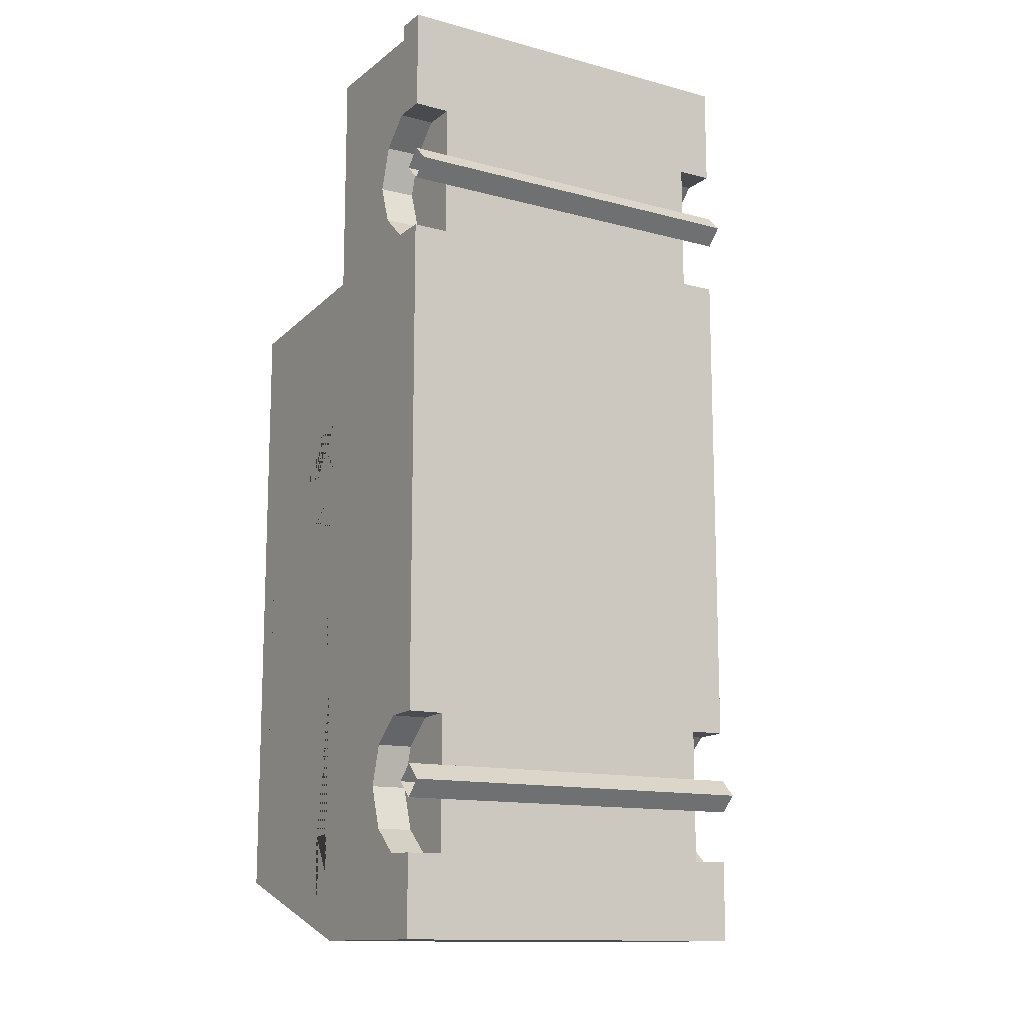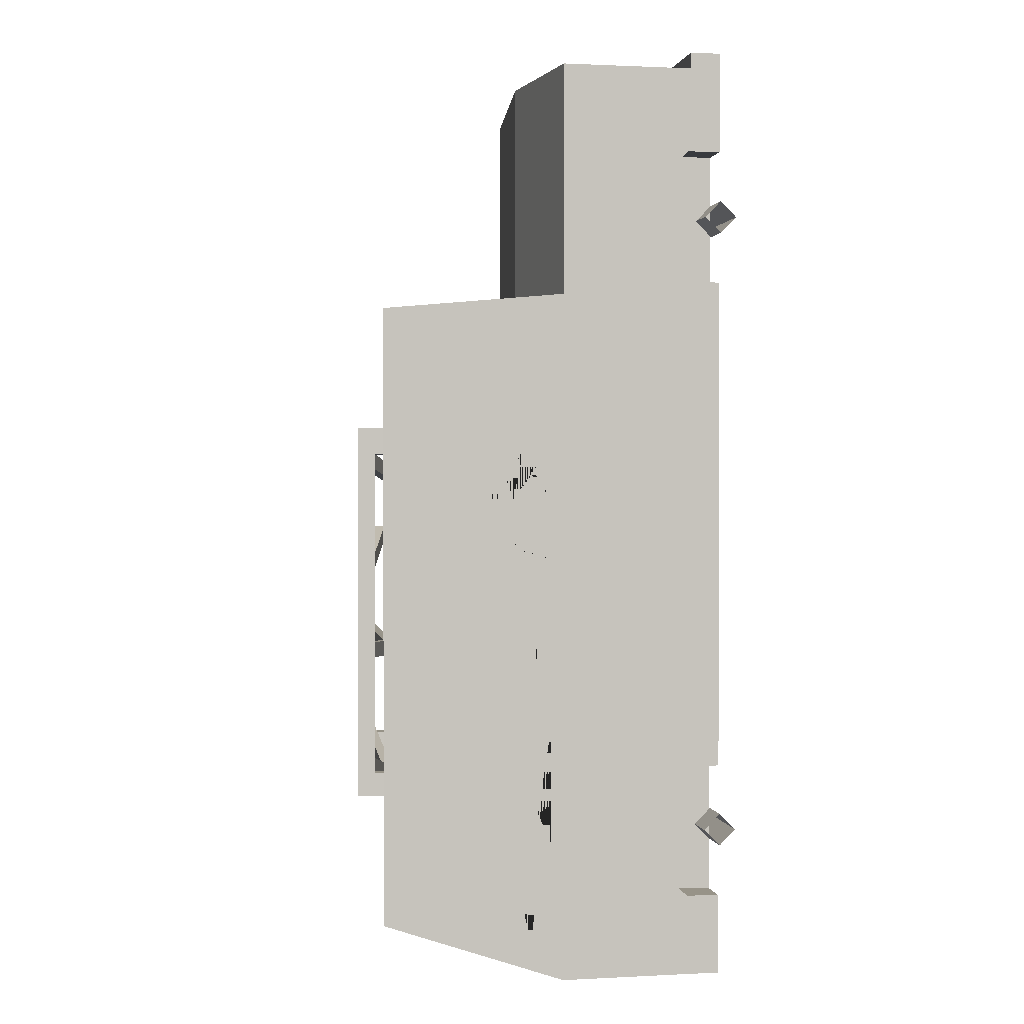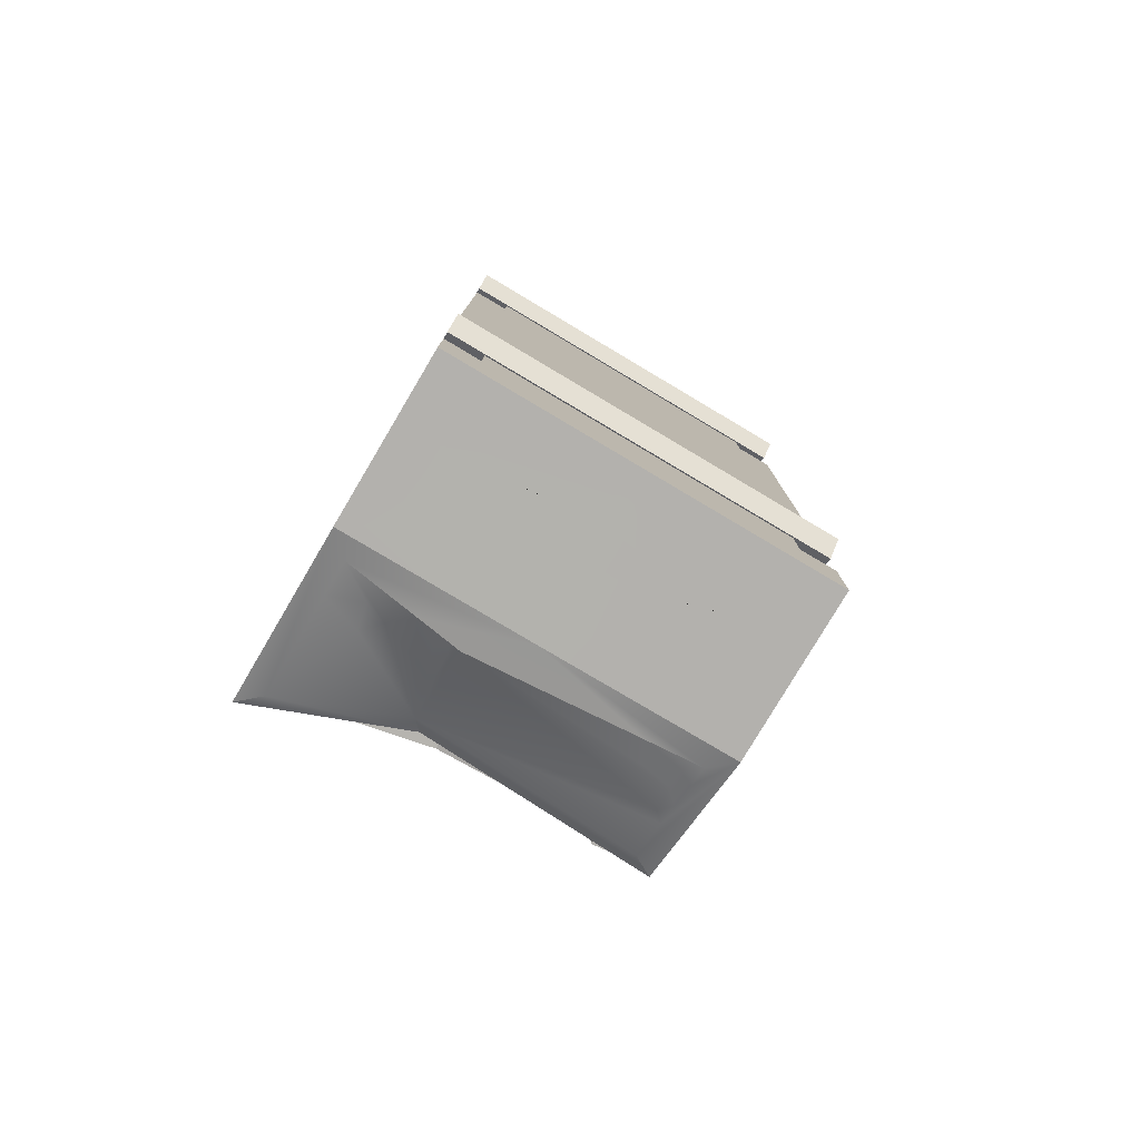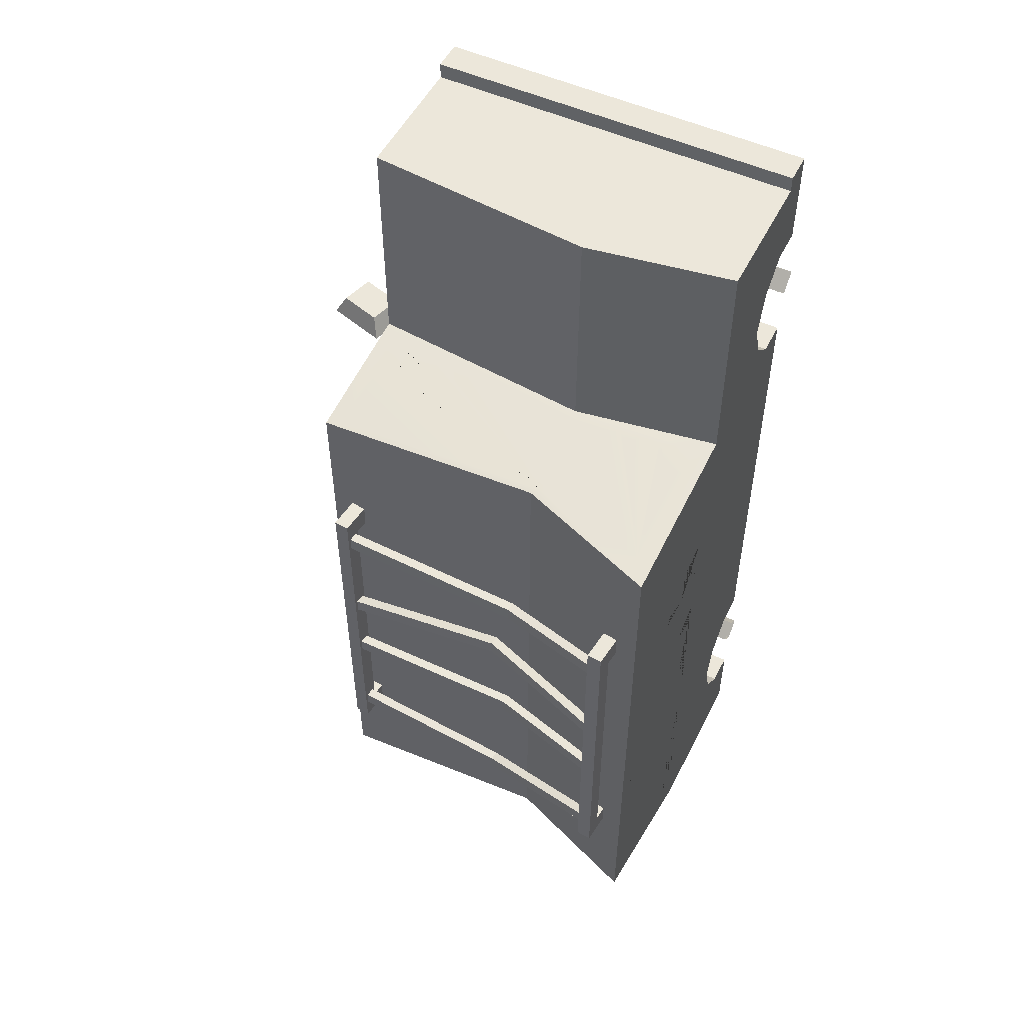
<metadata>
{"format":"obj","ext":"obj","renderer":"f3d","projection":"perspective","resolution":1024,"background":"white","views":[{"elev":-13.1,"azim":-31.5,"up":"+Z"},{"elev":1.1,"azim":-100.3,"up":"+Z"},{"elev":-79.2,"azim":-30.7,"up":"+Z"},{"elev":52.3,"azim":-153.7,"up":"+Z"}]}
</metadata>
<code>
v 0.9455 0.1013 -2.118
v -1.391 0.1013 -2.118
v 0.9455 0.2027 -2.017
v -1.391 0.2027 -2.017
v 0.9455 0.1013 -1.915
v -1.391 0.1013 -1.915
v 0.9455 0 -2.017
v -1.391 0 -2.017
v 0.9455 0.1013 1.803
v -1.391 0.1013 1.803
v 0.9455 0.2027 1.904
v -1.391 0.2027 1.904
v 0.9455 0.1013 2.006
v -1.391 0.1013 2.006
v 0.9455 0 1.904
v -1.391 0 1.904
v 1.391 1.053 1.25
v 1.025 1.162 1.25
v 1.068 1.102 1.374
v 1.323 1.026 1.374
v 1.009 0.902 1.374
v 1.264 0.8264 1.374
v 0.9398 0.8748 1.25
v 1.306 0.7662 1.25
v 0.9413 0.109 1.395
v 0.9413 1.976 1.291
v 0.9413 0.109 2.941
v 0.9413 0.2993 2.941
v 0.9413 1.206 0.1118
v 0.9413 1.826 0.1038
v 0.9413 1.826 1.166
v 0.9413 1.206 1.246
v 0.8299 1.228 1.391
v 0.8299 1.931 1.302
v 0.9413 0.109 2.841
v 0.9413 1.125 2.841
v 0.9413 1.125 1.398
v 0.9413 0.2993 2.841
v 0.9413 1.206 -0.08218
v 0.9413 1.826 -0.07486
v 0.9413 1.976 -2.547
v 0.9413 1.125 -2.939
v -0.223 0.109 -2.938
v 0.9413 0.109 -2.938
v 0.9413 0.2941 -2.938
v -0.223 1.126 -2.941
v -0.223 0.2946 -2.938
v 0.9413 1.839 -2.448
v 0.9413 1.206 -2.739
v 0.9413 0.2947 -2.757
v 0.9413 0.109 -2.757
v 0.8112 1.252 -2.895
v 0.8112 1.899 -2.591
v 0.9413 0.8427 2.841
v 0.9413 0.8427 -2.939
v 0.9413 0.8427 -2.746
v 0.9413 0.5146 -2.938
v 0.9413 0.5146 2.841
v 0.9413 0.5146 -2.753
v -0.223 0.109 2.441
v 0.9413 0.109 2.441
v 0.9413 0.3007 2.441
v 0.9413 0.8427 2.441
v 0.9413 0.5146 2.441
v 0.4994 0.109 -2.938
v 0.4994 0.2943 -2.938
v 0.4994 0.109 -2.826
v 0.4994 0.8427 2.841
v 0.4994 0.8427 -2.939
v 0.4994 0.5146 2.841
v 0.4994 0.5146 -2.938
v 0.9413 0.109 1.487
v 0.9413 0.109 2.316
v 0.9413 0.3162 2.316
v 0.9413 0.317 1.485
v 0.9413 0.4915 1.645
v 0.9413 0.5739 1.891
v 0.9413 0.4925 2.149
v 0.9413 0.109 -2.439
v 0.9413 0.109 -1.603
v 0.9413 0.236 -1.606
v 0.9413 0.3162 -2.433
v 0.9413 0.4882 -2.28
v 0.9413 0.3171 -1.61
v 0.9413 0.5749 -2.018
v 0.9413 0.4991 -1.771
v 0.7198 0.109 1.487
v 0.7198 0.109 2.316
v 0.7198 0.3162 2.316
v 0.7198 0.4925 2.152
v 0.7198 0.5739 1.894
v 0.7198 0.4915 1.648
v 0.7198 0.317 1.485
v 0.7198 0.109 -1.603
v 0.7198 0.236 -1.606
v 0.7198 0.3162 -2.433
v 0.7198 0.109 -2.439
v 0.7198 0.3171 -1.61
v 0.7198 0.4882 -2.28
v 0.7198 0.4991 -1.771
v 0.7198 0.5749 -2.018
v -1.387 0.109 1.395
v -1.387 2.265 1.291
v -1.387 0.109 2.941
v -1.387 0.2993 2.941
v -1.387 1.206 0.1118
v -1.387 2.114 0.1038
v -1.387 2.114 1.166
v -1.387 1.206 1.246
v -1.276 1.228 1.391
v -1.276 2.08 1.302
v -1.387 0.109 2.841
v -1.387 1.125 2.841
v -1.387 1.125 1.398
v -1.387 0.2993 2.841
v -1.387 1.206 -0.08218
v -1.387 2.114 -0.07486
v -1.387 2.265 -2.547
v -1.387 1.125 -2.939
v -1.387 0.109 -2.938
v -1.387 0.2941 -2.938
v -1.387 2.127 -2.448
v -1.387 1.206 -2.739
v -1.387 0.2947 -2.757
v -1.387 0.109 -2.757
v -1.257 1.252 -2.895
v -1.257 2.137 -2.591
v -1.387 0.8427 2.841
v -1.387 0.8427 -2.939
v -1.387 0.8427 -2.746
v -1.387 0.5146 -2.938
v -1.387 0.5146 2.841
v -1.387 0.5146 -2.753
v -1.387 0.109 2.441
v -1.387 0.3007 2.441
v -1.387 0.8427 2.441
v -1.387 0.5146 2.441
v -0.9453 0.109 -2.938
v -0.9453 0.2943 -2.938
v -0.9453 0.109 -2.826
v -0.9453 0.8427 2.841
v -0.9453 0.8427 -2.939
v -0.9453 0.5146 2.841
v -0.9453 0.5146 -2.938
v -1.387 0.109 1.487
v -1.387 0.109 2.316
v -1.387 0.3162 2.316
v -1.387 0.317 1.485
v -1.387 0.4915 1.645
v -1.387 0.5739 1.891
v -1.387 0.4925 2.149
v -1.387 0.109 -2.439
v -1.387 0.109 -1.603
v -1.387 0.236 -1.606
v -1.387 0.3162 -2.433
v -1.387 0.4882 -2.28
v -1.387 0.3171 -1.61
v -1.387 0.5749 -2.018
v -1.387 0.4991 -1.771
v -1.166 0.109 1.487
v -1.166 0.109 2.316
v -1.166 0.3162 2.316
v -1.166 0.4925 2.152
v -1.166 0.5739 1.894
v -1.166 0.4915 1.648
v -1.166 0.317 1.485
v -1.166 0.109 -1.603
v -1.166 0.236 -1.606
v -1.166 0.3162 -2.433
v -1.166 0.109 -2.439
v -1.166 0.3171 -1.61
v -1.166 0.4882 -2.28
v -1.166 0.4991 -1.771
v -1.166 0.5749 -2.018
v -0.8403 0.7472 2.841
v -0.8403 0.8427 2.841
v 0.3944 0.8427 2.841
v 0.3944 0.7472 2.841
v -0.8403 0.5918 2.841
v -0.8403 0.6874 2.841
v 0.3944 0.6874 2.841
v 0.3944 0.5918 2.841
v -0.8403 0.532 2.841
v -0.8403 0.4364 2.841
v 0.3944 0.4364 2.841
v 0.3944 0.532 2.841
v -1.387 1.206 -1.351
v -1.387 2.121 -1.203
v -1.387 1.206 -1.177
v -1.387 2.118 -1.044
v 0.9413 1.206 -1.351
v 0.9413 1.832 -1.203
v 0.9413 1.829 -1.044
v 0.9413 1.206 -1.177
v 0.9413 0.8522 0.4326
v 0.9413 0.8522 0.1118
v 0.9413 0.9577 0.4326
v 0.9413 0.9577 0.1118
v 0.9413 0.9577 -1.211
v 0.9413 0.8522 -1.211
v 0.9413 0.8522 -0.8974
v 0.9413 0.9577 -0.8974
v -1.387 0.8522 0.4326
v -1.387 0.9577 0.1118
v -1.387 0.9577 0.4326
v -1.387 0.8522 0.1118
v -1.387 0.8522 -1.414
v -1.387 0.8522 -1.05
v -1.387 0.9577 -1.414
v -1.387 0.9577 -1.05
v -0.223 0.6426 -2.94
v 0.04722 0.464 -2.939
v 0.04722 0.6426 -2.939
v -0.223 0.464 -2.939
v -0.4931 0.6426 -2.939
v -0.4931 0.464 -2.939
v -0.4932 0.2993 2.941
v -0.4932 0.109 2.941
v 0.04725 0.2993 2.941
v 0.04725 0.109 2.941
v -0.4806 1.269 2.841
v -0.4806 1.269 1.398
v -0.5302 1.34 1.391
v -0.5302 1.871 1.302
v -0.4806 1.912 1.291
v -0.4806 1.912 -2.547
v -0.5386 1.849 -2.591
v -0.5386 1.357 -2.895
v 0.225 1.278 1.391
v 0.3902 1.264 1.391
v 0.3326 1.365 1.379
v 0.4465 1.259 1.391
v 0.5618 1.37 1.376
v 0.6166 1.299 1.385
v 0.6648 1.464 1.363
v 0.8299 1.511 1.355
v 0.8299 1.397 1.37
v 0.7453 1.5 1.358
v -1.062 1.26 1.391
v -1.276 1.415 1.372
v -1.064 1.396 1.368
v -1.193 1.306 1.381
v -1.189 1.43 1.368
v -0.9341 1.279 1.391
v -0.8041 1.299 1.391
v -0.8712 1.362 1.379
v -1.387 1.206 0.4416
v -1.387 1.446 0.1097
v -1.387 1.433 0.3847
v -1.387 1.313 0.2787
v -1.387 1.5 0.2562
v -1.387 1.674 0.1077
v -1.387 1.561 0.1087
v -1.387 1.656 0.1874
v -1.387 1.206 -0.4476
v -1.387 1.206 -0.2706
v -1.387 1.314 -0.08131
v -1.387 1.417 -0.3849
v -1.387 1.46 -0.1975
v -1.387 1.206 -0.7962
v -1.387 1.305 -0.8778
v -1.387 1.206 -2.521
v -1.387 1.206 -2.274
v -1.387 1.329 -2.7
v -1.387 1.342 -2.285
v -1.387 1.375 -2.511
v -1.387 1.206 -2.064
v -1.387 1.206 -1.824
v -1.387 1.288 -1.876
v -1.257 1.472 -2.82
v -0.8107 1.317 -2.895
v -1.025 1.559 -2.758
v -1.058 1.397 -2.824
v -0.9309 1.445 -2.806
v -0.5962 1.349 -2.895
v -0.6975 1.334 -2.895
v -0.6622 1.407 -2.853
v 0.48 1.278 -2.895
v 0.8112 1.375 -2.838
v 0.5514 1.411 -2.83
v 0.7068 1.322 -2.866
v 0.7369 1.452 -2.804
v 0.8112 1.53 -2.765
v 0.8112 1.657 -2.705
v 0.753 1.602 -2.733
v 0.9413 1.381 -2.658
v 0.9413 1.206 -2.257
v 0.9413 1.419 -2.517
v 0.9413 1.309 -2.505
v 0.9413 1.375 -2.341
v 0.9413 1.206 -2.052
v 0.9413 1.206 -1.895
v 0.9413 1.325 -2.001
v 0.9413 1.314 -1.154
v 0.9413 1.206 -0.9149
v 0.9413 1.38 -0.974
v 0.9413 1.206 -0.5895
v 0.9413 1.206 -0.724
v 0.9413 1.324 -0.6842
v 0.9413 1.206 0.317
v 0.9413 1.351 0.1099
v 0.9413 1.376 0.2981
v 0.9413 1.286 0.1925
v 0.9413 1.206 0.6411
v 0.9413 1.206 0.4716
v 0.9413 1.335 0.5206
v -1.128 2.315 0.3133
v -1.128 2.315 0.4091
v -1.122 2.374 0.3133
v -1.122 2.374 0.4091
v 0.7212 2.173 0.3133
v 0.7212 2.173 0.4091
v 0.7147 2.114 0.3133
v 0.7147 2.114 0.4091
v -1.119 2.395 -1.761
v -1.215 2.405 -1.761
v -1.119 2.395 0.5549
v -1.215 2.405 0.5549
v -1.226 2.301 0.4091
v -1.131 2.291 0.4091
v -1.131 2.291 -1.616
v -1.226 2.301 -1.616
v -1.236 2.211 0.4091
v -1.141 2.201 0.4091
v -1.141 2.201 0.5549
v -1.236 2.211 0.5549
v -1.141 2.201 -1.616
v -1.141 2.201 -1.761
v -1.236 2.211 -1.616
v -1.236 2.211 -1.761
v -1.128 2.315 -0.4027
v -1.128 2.315 -0.3069
v -1.122 2.374 -0.4027
v -1.122 2.374 -0.3069
v 0.7212 2.173 -0.4027
v 0.7212 2.173 -0.3069
v 0.7147 2.114 -0.4027
v 0.7147 2.114 -0.3069
v -1.128 2.315 -0.8996
v -1.128 2.315 -0.8038
v -1.122 2.374 -0.8996
v -1.122 2.374 -0.8038
v 0.7212 2.173 -0.8996
v 0.7212 2.173 -0.8038
v 0.7147 2.114 -0.8996
v 0.7147 2.114 -0.8038
v -1.128 2.315 -1.616
v -1.128 2.315 -1.52
v -1.122 2.374 -1.616
v -1.122 2.374 -1.52
v 0.7212 2.173 -1.616
v 0.7212 2.173 -1.52
v 0.7147 2.114 -1.616
v 0.7147 2.114 -1.52
v 0.8187 2.183 -1.761
v 0.7235 2.194 -1.761
v 0.8187 2.183 0.5549
v 0.7235 2.194 0.5549
v 0.7121 2.089 0.4091
v 0.8073 2.079 0.4091
v 0.8073 2.079 -1.616
v 0.7121 2.089 -1.616
v 0.7023 2 0.4091
v 0.7975 1.989 0.4091
v 0.7975 1.989 0.5549
v 0.7023 2 0.5549
v 0.7975 1.989 -1.616
v 0.7975 1.989 -1.761
v 0.7023 2 -1.616
v 0.7023 2 -1.761
v -0.3422 2.202 -0.1835
v -0.3422 2.202 -0.0878
v -0.3487 2.142 -0.0878
v -0.3487 2.142 -0.1835
v -0.4427 2.16 0.2206
v -0.4427 2.16 0.3163
v -0.4492 2.1 0.3163
v -0.4492 2.1 0.2206
v -0.4035 2.155 -0.9434
v -0.4035 2.155 -0.8476
v -0.41 2.096 -0.8476
v -0.4101 2.096 -0.9434
v -0.2988 2.144 -1.819
v -0.2988 2.144 -1.723
v -0.3053 2.084 -1.723
v -0.3053 2.084 -1.819
f 1 2 4 3
f 3 4 6 5
f 5 6 8 7
f 7 8 2 1
f 9 10 12 11
f 11 12 14 13
f 13 14 16 15
f 15 16 10 9
f 17 18 19 20
f 20 19 21 22
f 22 21 23 24
f 24 23 18 17
f 18 23 21 19
f 24 17 20 22
f 27 28 219 220
f 300 302 303 301 30 31 32 304 306 305
f 88 87 89
f 89 87 90
f 90 87 91
f 91 87 92
f 87 93 92
f 37 26 34 236 237 33
f 32 31 26 37
f 39 40 30 301 29
f 193 294 194 191 192
f 63 37 36 54
f 70 38 58
f 35 38 28 27
f 217 219 28 38 115 105
f 35 27 220 218 104 112
f 94 97 96 95
f 47 66 65 43
f 46 42 69
f 40 193 192 48 41
f 41 48 286 49 42
f 50 51 44 45
f 49 287 291 292 191 194 199 56
f 85 56 199 200
f 26 31 30
f 26 30 40 41
f 42 49 56 55
f 197 32 37 25 195
f 43 65 67
f 42 52 279 283 284 53 41
f 54 58 64 63
f 54 36 68
f 55 57 71 69
f 85 83 59 56
f 56 59 57 55
f 58 54 68 70
f 58 38 62 64
f 57 45 66 71
f 95 96 99 98
f 59 50 45 57
f 60 61 35 112 134
f 62 38 35 61
f 64 37 63
f 66 45 44 65
f 42 55 69
f 65 44 51 67
f 71 47 214 212 213 211 46 69
f 66 47 71
f 74 62 61 73
f 25 37 75 72
f 25 80 81
f 25 81 84
f 98 99 101 100
f 82 50 59 83
f 79 51 50 82
f 73 88 89 74
f 74 89 90 78
f 78 90 91 77
f 77 91 92 76
f 76 92 93 75
f 87 72 75 93
f 80 94 95 81
f 82 96 97 79
f 81 95 98 84
f 83 99 96 82
f 84 98 100 86
f 86 100 101 85
f 85 101 99 83
f 97 67 51 79
f 67 97 43
f 80 72 87 94
f 88 73 61 60 87
f 94 43 97
f 60 43 94 87
f 37 76 75
f 37 77 76
f 37 64 78 77
f 64 62 74 78
f 25 84 86 85 200 201 196 195
f 105 104 218 217
f 106 247 249 250 251 248
f 239 241 242 243 240 110
f 114 113 221 222
f 161 162 160
f 162 163 160
f 163 164 160
f 164 165 160
f 160 165 166
f 110 114 222 223 245 244 239
f 103 111 224 225
f 114 110 240 111 103
f 109 114 103 108
f 116 106 248 253 252 107 117 257
f 262 266 264 123
f 114 136 128 113
f 143 184 183
f 112 104 105 115
f 118 103 225 226
f 167 168 169 170
f 47 43 138 139
f 272 273 270
f 271 126 274
f 274 126 273
f 270 273 126
f 46 142 119
f 117 118 122 188 190
f 118 119 123 264 122
f 124 121 120 125
f 123 130 207 209 187 268 267 263 262
f 103 107 108
f 103 118 117 107
f 119 129 130 123
f 106 204 205 109 247
f 43 140 138
f 46 126 271 276 275 228 278 52
f 119 118 127 270 126
f 127 118 226 227
f 128 136 137 132
f 128 141 113
f 129 142 144 131
f 158 130 133 156
f 130 129 131 133
f 132 143 141 128
f 132 137 135 115
f 131 144 139 121
f 168 171 172 169
f 133 131 121 124
f 135 134 112 115
f 137 136 114
f 139 138 120 121
f 119 142 129
f 138 140 125 120
f 36 221 113 141 176 177 68
f 144 142 46 211 215 216 214 47
f 139 144 47
f 147 146 134 135
f 102 145 148 114
f 102 154 153
f 102 157 154
f 171 173 174 172
f 155 156 133 124
f 152 155 124 125
f 146 147 162 161
f 147 151 163 162
f 151 150 164 163
f 150 149 165 164
f 149 148 166 165
f 160 166 148 145
f 153 154 168 167
f 155 152 170 169
f 154 157 171 168
f 156 155 169 172
f 157 159 173 171
f 159 158 174 173
f 158 156 172 174
f 170 152 125 140
f 140 43 170
f 153 167 160 145
f 60 134 146 161 160
f 167 170 43
f 60 160 167 43
f 114 148 149
f 114 149 150
f 114 150 151 137
f 137 151 147 135
f 208 206 204 210
f 46 52 42
f 46 119 126
f 180 143 179
f 177 176 175 178
f 184 185 186 183
f 181 178 175 180
f 179 182 181 180
f 141 143 180 175
f 141 175 176
f 68 177 178
f 68 178 181 70
f 70 181 182
f 186 182 179 183
f 143 183 179
f 186 70 182
f 185 70 186
f 115 38 185 184
f 115 184 143
f 115 143 132
f 185 38 70
f 189 190 188 187
f 256 259 257 117 190 189 261 260 255 258
f 286 288 289 290 287 49
f 294 296 295 194
f 197 198 29
f 195 196 198 197
f 29 300 305 304 32 197
f 199 194 295 298 297 39 202
f 201 202 39
f 200 199 202 201
f 39 29 198 201
f 201 198 196
f 109 205 203 102 114
f 205 204 206 203
f 158 208 207 130
f 207 208 210 209
f 116 256 255 260 189 210
f 210 189 187 209
f 159 157 102 203 206 208 158
f 116 204 106
f 210 204 116
f 214 216 215 211
f 214 211 213 212
f 218 220 219 217
f 222 221 36 37
f 223 222 37 33 232 230 229
f 224 223 229 231 230 232 233 234 235 33 237 238 236 34
f 225 224 34 26
f 226 225 26 41
f 227 226 41 53
f 282 279 281
f 279 52 281
f 52 278 281
f 278 280 281
f 230 231 229
f 33 235 234 233 232
f 236 238 237
f 111 240 243 242 241 239 244 246 245 223 224
f 245 246 244
f 248 251 250 249 247 109 108 107 252 254 253
f 253 254 252
f 256 258 255
f 116 257 259 256
f 260 261 189
f 263 265 262
f 187 188 122 264 266 262 265 263 267 269 268
f 268 269 267
f 273 272 274
f 270 127 272
f 127 227 272
f 272 227 274
f 228 275 227
f 275 277 227
f 274 227 271
f 227 277 271
f 277 276 271
f 276 277 275
f 279 282 283
f 281 280 282
f 53 284 227
f 284 285 227
f 227 285 228
f 283 282 285
f 285 282 228
f 282 280 228
f 280 278 228
f 283 285 284
f 192 191 292 293 291 287 290 289 288 286 48
f 291 293 292
f 39 297 299 298 295 296 294 193 40
f 298 299 297
f 29 301 303 302 300
f 305 306 304
f 375 376 312 311
f 376 377 314 312
f 313 378 375 311
f 377 378 313 314
f 316 315 328 330
f 315 316 318 317
f 318 316 322 319
f 321 315 317 320
f 322 321 320 319
f 319 320 324 323
f 318 326 325 317
f 319 323 326 318
f 321 322 329 327
f 316 330 329 322
f 320 317 325 324
f 315 321 327 328
f 371 372 336 335
f 372 373 338 336
f 337 374 371 335
f 373 374 337 338
f 379 380 344 343
f 380 381 346 344
f 345 382 379 343
f 381 382 345 346
f 383 384 352 351
f 384 385 354 352
f 353 386 383 351
f 385 386 353 354
f 356 355 368 370
f 358 357 355 356
f 362 359 358 356
f 357 360 361 355
f 361 360 359 362
f 359 360 364 363
f 358 366 365 357
f 359 363 366 358
f 361 362 369 367
f 356 370 369 362
f 360 357 365 364
f 355 361 367 368
f 333 334 372 371
f 332 373 372 334
f 331 374 373 332
f 371 374 331 333
f 309 310 376 375
f 308 377 376 310
f 307 378 377 308
f 375 378 307 309
f 341 342 380 379
f 340 381 380 342
f 339 382 381 340
f 379 382 339 341
f 349 350 384 383
f 348 385 384 350
f 347 386 385 348
f 383 386 347 349

</code>
